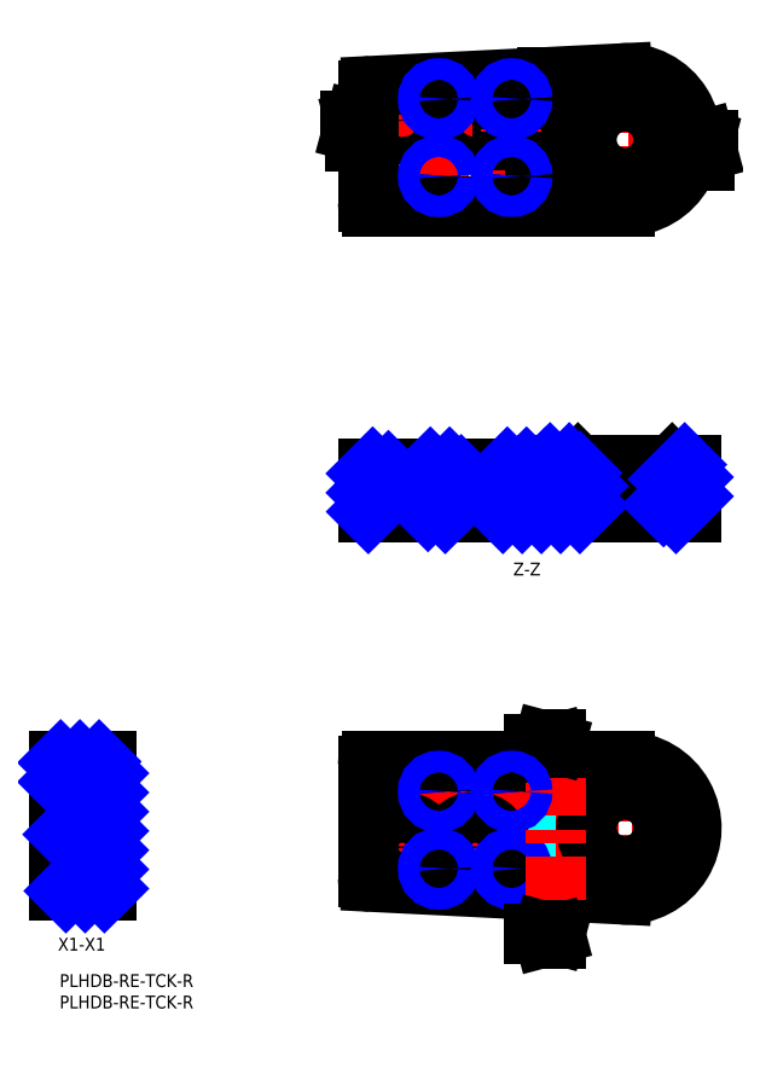
<metadata>
{"format":"dxf","ext":"dxf","renderer":"ezdxf+matplotlib","layout":"modelspace","background":"white","min_lineweight":24,"dpi":150}
</metadata>
<code>
0
SECTION
2
ENTITIES
0
INSERT
8
MSM_CONTINUOUS
2
*U79
10
0
20
0
30
0
0
INSERT
8
MSM_CONTINUOUS
2
*U80
10
0
20
0
30
0
0
CIRCLE
8
MSM_DASHED
10
80.01
20
199.3
30
0
40
6
0
CIRCLE
8
MSM_DASHED
10
97.01
20
199.3
30
0
40
6
0
LINE
8
MSM_CENTER
10
70.01
20
199.3
30
0
11
88.31
21
199.3
31
0
0
LINE
8
MSM_CENTER
10
80.01
20
207.6
30
0
11
80.01
21
191
31
0
0
LINE
8
MSM_CENTER
10
88.71
20
199.3
30
0
11
103.5
21
199.3
31
0
0
LINE
8
MSM_CENTER
10
97.01
20
207.6
30
0
11
97.01
21
191
31
0
0
LINE
8
MSM_CENTER
10
83.88
20
204.3
30
0
11
93.13
21
204.3
31
0
0
LINE
8
MSM_CENTER
10
88.51
20
209
30
0
11
88.51
21
199.7
31
0
0
LINE
8
MSM_CENTER
10
83.88
20
186.3
30
0
11
93.13
21
186.3
31
0
0
LINE
8
MSM_CENTER
10
88.51
20
191
30
0
11
88.51
21
181.7
31
0
0
LINE
8
MSM_CENTER
10
100.9
20
186.3
30
0
11
110.1
21
186.3
31
0
0
LINE
8
MSM_CENTER
10
105.5
20
191
30
0
11
105.5
21
181.7
31
0
0
LINE
8
MSM_CENTER
10
100.9
20
204.3
30
0
11
110.1
21
204.3
31
0
0
LINE
8
MSM_CENTER
10
105.5
20
209
30
0
11
105.5
21
199.7
31
0
0
LINE
8
MSM_CENTER
10
107.5
20
194.8
30
0
11
149.5
21
194.8
31
0
0
LINE
8
MSM_CENTER
10
132
20
212.3
30
0
11
132
21
177.3
31
0
0
CIRCLE
8
MSM_CONTINUOUS
10
132
20
194.8
30
0
40
9
0
CIRCLE
8
MSM_CONTINUOUS
10
88.51
20
186.3
30
0
40
2.067
0
CIRCLE
8
MSM_CONTINUOUS
10
88.51
20
204.3
30
0
40
2.067
0
CIRCLE
8
MSM_CONTINUOUS
10
105.5
20
204.3
30
0
40
2.067
0
CIRCLE
8
MSM_CONTINUOUS
10
105.5
20
186.3
30
0
40
2.067
0
LINE
8
MSM_CONTINUOUS
10
112
20
193.3
30
0
11
117.7
21
193.3
31
0
0
LINE
8
MSM_CONTINUOUS
10
117.7
20
196.3
30
0
11
112
21
196.3
31
0
0
LINE
8
MSM_CONTINUOUS
10
112
20
206.3
30
0
11
122.6
21
206.9
31
0
0
LINE
8
MSM_CONTINUOUS
10
121.1
20
184.3
30
0
11
112
21
184.3
31
0
0
LINE
8
MSM_CONTINUOUS
10
73.01
20
179.3
30
0
11
132
21
179.3
31
0
0
LINE
8
MSM_CONTINUOUS
10
131.2
20
210.3
30
0
11
72.96
21
207.4
31
0
0
CIRCLE
8
MSM_CONTINUOUS
10
80.01
20
199.3
30
0
40
3.25
0
ARC
8
MSM_CONTINUOUS
10
73.01
20
180.3
30
0
40
1
50
180
51
270
0
LINE
8
MSM_CONTINUOUS
10
72.01
20
180.3
30
0
11
72.01
21
206.4
31
0
0
ARC
8
MSM_CONTINUOUS
10
73.01
20
206.4
30
0
40
1
50
92.88
51
180
0
ARC
8
MSM_CONTINUOUS
10
112
20
205.3
30
0
40
1
50
92.88
51
180
0
LINE
8
MSM_CONTINUOUS
10
111
20
197.3
30
0
11
111
21
205.3
31
0
0
ARC
8
MSM_CONTINUOUS
10
112
20
197.3
30
0
40
1
50
180
51
270
0
ARC
8
MSM_CONTINUOUS
10
112
20
192.3
30
0
40
1
50
90
51
180
0
LINE
8
MSM_CONTINUOUS
10
111
20
185.3
30
0
11
111
21
192.3
31
0
0
ARC
8
MSM_CONTINUOUS
10
112
20
185.3
30
0
40
1
50
180
51
270
0
CIRCLE
8
MSM_CONTINUOUS
10
97.01
20
199.3
30
0
40
3.25
0
LINE
8
MSM_CONTINUOUS
10
114
20
193.3
30
0
11
114
21
196.3
31
0
0
LINE
8
MSM_CONTINUOUS
10
114
20
179.3
30
0
11
114
21
184.3
31
0
0
LINE
8
MSM_CONTINUOUS
10
114
20
206.4
30
0
11
114
21
209.5
31
0
0
ARC
8
MSM_CONTINUOUS
10
121.1
20
185.3
30
0
40
1
50
270
51
40.93
0
ARC
8
MSM_CONTINUOUS
10
132
20
194.8
30
0
40
13.5
50
189.9
51
220.9
0
ARC
8
MSM_CONTINUOUS
10
117.7
20
192.3
30
0
40
1
50
9.928
51
90
0
ARC
8
MSM_CONTINUOUS
10
117.7
20
197.3
30
0
40
1
50
270
51
350.1
0
ARC
8
MSM_CONTINUOUS
10
132
20
194.8
30
0
40
13.5
50
130.4
51
170.1
0
ARC
8
MSM_CONTINUOUS
10
122.6
20
205.9
30
0
40
1
50
310.4
51
92.88
0
ARC
8
MSM_CONTINUOUS
10
132
20
194.8
30
0
40
15.5
50
270
51
92.88
0
CIRCLE
8
MSM_CONTINUOUS
10
132
20
194.8
30
0
40
11
0
CIRCLE
8
MSM_CONTINUOUS
10
132
20
194.8
30
0
40
10.5
0
LINE
8
MSM_CONTINUOUS
10
76.75
20
114.5
30
0
11
76.75
21
118
31
0
0
LINE
8
MSM_CONTINUOUS
10
83.25
20
118
30
0
11
83.25
21
114.5
31
0
0
LINE
8
MSM_CONTINUOUS
10
93.75
20
114.5
30
0
11
93.75
21
118
31
0
0
LINE
8
MSM_CONTINUOUS
10
100.3
20
118
30
0
11
100.3
21
114.5
31
0
0
LINE
8
MSM_CONTINUOUS
10
86
20
114.5
30
0
11
74
21
114.5
31
0
0
LINE
8
MSM_CONTINUOUS
10
74
20
108
30
0
11
74
21
114.5
31
0
0
LINE
8
MSM_CONTINUOUS
10
86
20
114.5
30
0
11
86
21
108
31
0
0
LINE
8
MSM_CONTINUOUS
10
103
20
114.5
30
0
11
91
21
114.5
31
0
0
LINE
8
MSM_CONTINUOUS
10
91
20
108
30
0
11
91
21
114.5
31
0
0
LINE
8
MSM_CONTINUOUS
10
103
20
114.5
30
0
11
103
21
108
31
0
0
LINE
8
MSM_CONTINUOUS
10
123
20
108
30
0
11
123
21
114
31
0
0
LINE
8
MSM_CONTINUOUS
10
141
20
114
30
0
11
141
21
108
31
0
0
LINE
8
MSM_CONTINUOUS
10
142.5
20
114
30
0
11
121.5
21
114
31
0
0
LINE
8
MSM_CONTINUOUS
10
121.5
20
114
30
0
11
121.5
21
118.5
31
0
0
LINE
8
MSM_CONTINUOUS
10
142.5
20
118.5
30
0
11
142.5
21
114
31
0
0
LINE
8
MSM_CONTINUOUS
10
142.5
20
118.5
30
0
11
121.5
21
118.5
31
0
0
LINE
8
MSM_CONTINUOUS
10
121.5
20
118.5
30
0
11
121
21
119
31
0
0
LINE
8
MSM_CONTINUOUS
10
143
20
119
30
0
11
142.5
21
118.5
31
0
0
LINE
8
MSM_CENTER
10
132
20
121
30
0
11
132
21
106
31
0
0
LINE
8
MSM_CENTER
10
80
20
120
30
0
11
80
21
106
31
0
0
LINE
8
MSM_CENTER
10
97
20
120
30
0
11
97
21
106
31
0
0
LINE
8
MSM_CONTINUOUS
10
72
20
118
30
0
11
114
21
118
31
0
0
LINE
8
MSM_CONTINUOUS
10
72
20
118
30
0
11
72
21
108
31
0
0
LINE
8
MSM_CONTINUOUS
10
114
20
119
30
0
11
147.5
21
119
31
0
0
LINE
8
MSM_CONTINUOUS
10
114
20
118
30
0
11
114
21
119
31
0
0
LINE
8
MSM_CONTINUOUS
10
72
20
108
30
0
11
147.5
21
108
31
0
0
LINE
8
MSM_CONTINUOUS
10
147.5
20
119
30
0
11
147.5
21
108
31
0
0
CIRCLE
8
MSM_DASHED
10
132
20
34.13
30
0
40
11
0
LINE
8
MSM_DASHED
10
114
20
49.63
30
0
11
114
21
44.63
31
0
0
LINE
8
MSM_DASHED
10
114
20
22.52
30
0
11
114
21
19.51
31
0
0
LINE
8
MSM_DASHED
10
114
20
35.63
30
0
11
114
21
32.63
31
0
0
CIRCLE
8
MSM_DASHED
10
132
20
34.13
30
0
40
10.5
0
LINE
8
MSM_DASHED
10
112
20
44.63
30
0
11
121
21
44.63
31
0
0
ARC
8
MSM_DASHED
10
117.7
20
36.63
30
0
40
1
50
270
51
350.1
0
LINE
8
MSM_DASHED
10
112
20
32.63
30
0
11
117.7
21
32.63
31
0
0
ARC
8
MSM_DASHED
10
117.7
20
31.63
30
0
40
1
50
9.928
51
90
0
ARC
8
MSM_DASHED
10
112
20
23.62
30
0
40
1
50
180
51
267.1
0
LINE
8
MSM_DASHED
10
122.6
20
22.09
30
0
11
112
21
22.62
31
0
0
ARC
8
MSM_DASHED
10
132
20
34.13
30
0
40
13.5
50
189.9
51
229.6
0
ARC
8
MSM_DASHED
10
122.6
20
23.09
30
0
40
1
50
267.1
51
49.6
0
ARC
8
MSM_DASHED
10
112
20
31.63
30
0
40
1
50
90
51
180
0
LINE
8
MSM_DASHED
10
111
20
23.62
30
0
11
111
21
31.63
31
0
0
ARC
8
MSM_DASHED
10
121
20
43.63
30
0
40
1
50
319.1
51
90
0
ARC
8
MSM_DASHED
10
132
20
34.13
30
0
40
13.5
50
139.1
51
170.1
0
ARC
8
MSM_DASHED
10
112
20
36.63
30
0
40
1
50
180
51
270
0
LINE
8
MSM_DASHED
10
117.7
20
35.63
30
0
11
112
21
35.63
31
0
0
LINE
8
MSM_DASHED
10
111
20
36.63
30
0
11
111
21
43.63
31
0
0
ARC
8
MSM_DASHED
10
112
20
43.63
30
0
40
1
50
90
51
180
0
LINE
8
MSM_CENTER
10
93.13
20
24.63
30
0
11
83.88
21
24.63
31
0
0
LINE
8
MSM_CENTER
10
88.5
20
20
30
0
11
88.5
21
29.25
31
0
0
LINE
8
MSM_CENTER
10
93.13
20
42.63
30
0
11
83.88
21
42.63
31
0
0
LINE
8
MSM_CENTER
10
88.5
20
38
30
0
11
88.5
21
47.25
31
0
0
LINE
8
MSM_CENTER
10
88.3
20
29.63
30
0
11
71.7
21
29.63
31
0
0
LINE
8
MSM_CENTER
10
80
20
21.33
30
0
11
80
21
37.93
31
0
0
LINE
8
MSM_CENTER
10
105.3
20
29.63
30
0
11
88.7
21
29.63
31
0
0
LINE
8
MSM_CENTER
10
97
20
21.33
30
0
11
97
21
37.93
31
0
0
LINE
8
MSM_CENTER
10
110.1
20
42.63
30
0
11
100.9
21
42.63
31
0
0
LINE
8
MSM_CENTER
10
105.5
20
38
30
0
11
105.5
21
47.25
31
0
0
LINE
8
MSM_CENTER
10
110.1
20
24.63
30
0
11
100.9
21
24.63
31
0
0
LINE
8
MSM_CENTER
10
105.5
20
20
30
0
11
105.5
21
29.25
31
0
0
LINE
8
MSM_CENTER
10
149.5
20
34.13
30
0
11
115.7
21
34.13
31
0
0
LINE
8
MSM_CENTER
10
132
20
16.63
30
0
11
132
21
51.63
31
0
0
CIRCLE
8
MSM_CONTINUOUS
10
97
20
29.63
30
0
40
3.25
0
CIRCLE
8
MSM_CONTINUOUS
10
80
20
29.63
30
0
40
3.25
0
CIRCLE
8
MSM_CONTINUOUS
10
105.5
20
24.63
30
0
40
2.067
0
CIRCLE
8
MSM_CONTINUOUS
10
105.5
20
42.63
30
0
40
2.067
0
CIRCLE
8
MSM_CONTINUOUS
10
88.5
20
24.63
30
0
40
2.067
0
CIRCLE
8
MSM_CONTINUOUS
10
88.5
20
42.63
30
0
40
2.067
0
CIRCLE
8
MSM_CONTINUOUS
10
80
20
29.63
30
0
40
6
0
LINE
8
MSM_CONTINUOUS
10
73
20
49.63
30
0
11
132
21
49.63
31
0
0
ARC
8
MSM_CONTINUOUS
10
132
20
34.13
30
0
40
15.5
50
267.1
51
90
0
LINE
8
MSM_CONTINUOUS
10
131.2
20
18.65
30
0
11
72.95
21
21.58
31
0
0
ARC
8
MSM_CONTINUOUS
10
73
20
22.58
30
0
40
1
50
180
51
267.1
0
LINE
8
MSM_CONTINUOUS
10
72
20
22.58
30
0
11
72
21
48.63
31
0
0
ARC
8
MSM_CONTINUOUS
10
73
20
48.63
30
0
40
1
50
90
51
180
0
CIRCLE
8
MSM_CONTINUOUS
10
132
20
34.13
30
0
40
9
0
CIRCLE
8
MSM_CONTINUOUS
10
97
20
29.63
30
0
40
6
0
CIRCLE
8
MSM_NARROW
10
88.5
20
42.63
30
0
40
2.5
0
CIRCLE
8
MSM_NARROW
10
88.5
20
24.63
30
0
40
2.5
0
CIRCLE
8
MSM_NARROW
10
105.5
20
24.63
30
0
40
2.5
0
LINE
8
MSM_CONTINUOUS
10
8
20
22.43
30
0
11
8
21
32.63
31
0
0
LINE
8
MSM_CONTINUOUS
10
8
20
35.63
30
0
11
8
21
44.63
31
0
0
LINE
8
MSM_CONTINUOUS
10
0
20
19.43
30
0
11
0
21
49.63
31
0
0
LINE
8
MSM_CONTINUOUS
10
11
20
49.63
30
0
11
0
21
49.63
31
0
0
LINE
8
MSM_CONTINUOUS
10
11
20
19.43
30
0
11
11
21
49.63
31
0
0
LINE
8
MSM_CONTINUOUS
10
8
20
44.63
30
0
11
0
21
44.63
31
0
0
LINE
8
MSM_CONTINUOUS
10
8
20
35.63
30
0
11
0
21
35.63
31
0
0
LINE
8
MSM_CONTINUOUS
10
8
20
32.63
30
0
11
0
21
32.63
31
0
0
LINE
8
MSM_CONTINUOUS
10
0
20
22.43
30
0
11
8
21
22.43
31
0
0
LINE
8
MSM_CONTINUOUS
10
0
20
19.43
30
0
11
11
21
19.43
31
0
0
LINE
8
MSM_CENTER
10
115.7
20
52.81
30
0
11
115.7
21
10.32
31
0
0
LINE
8
MSM_PART_NUMBER
10
113.2
20
54.48
30
0
11
115.7
21
53.81
31
0
0
LINE
8
MSM_PART_NUMBER
10
115.7
20
53.81
30
0
11
113.2
21
53.14
31
0
0
TEXT
8
MSM_PART_NUMBER
10
105.7
20
52.33
30
0
40
3
1
X1
0
LINE
8
MSM_PART_NUMBER
10
115.7
20
53.81
30
0
11
110.7
21
53.81
31
0
0
LINE
8
MSM_PART_NUMBER
10
115.7
20
52.81
30
0
11
115.7
21
54.81
31
0
0
LINE
8
MSM_PART_NUMBER
10
113.2
20
9.988
30
0
11
115.7
21
9.318
31
0
0
LINE
8
MSM_PART_NUMBER
10
115.7
20
9.318
30
0
11
113.2
21
8.648
31
0
0
TEXT
8
MSM_PART_NUMBER
10
105.7
20
7.838
30
0
40
3
1
X1
0
LINE
8
MSM_PART_NUMBER
10
115.7
20
9.318
30
0
11
110.7
21
9.318
31
0
0
LINE
8
MSM_PART_NUMBER
10
115.7
20
8.318
30
0
11
115.7
21
10.32
31
0
0
LINE
8
MSM_PART_NUMBER
10
69.68
20
196.8
30
0
11
69.01
21
199.3
31
0
0
LINE
8
MSM_PART_NUMBER
10
69.01
20
199.3
30
0
11
68.34
21
196.8
31
0
0
TEXT
8
MSM_PART_NUMBER
10
68.01
20
190.8
30
0
40
3
1
Z
0
LINE
8
MSM_PART_NUMBER
10
69.01
20
199.3
30
0
11
69.01
21
194.3
31
0
0
LINE
8
MSM_PART_NUMBER
10
68.01
20
199.3
30
0
11
70.01
21
199.3
31
0
0
LINE
8
MSM_CONTINUOUS
10
105.5
20
199.3
30
0
11
103.5
21
199.3
31
0
0
LINE
8
MSM_CONTINUOUS
10
105.5
20
199.3
30
0
11
105.5
21
197.3
31
0
0
LINE
8
MSM_PART_NUMBER
10
149.8
20
192.3
30
0
11
150.5
21
194.8
31
0
0
LINE
8
MSM_PART_NUMBER
10
150.5
20
194.8
30
0
11
151.2
21
192.3
31
0
0
TEXT
8
MSM_PART_NUMBER
10
149.5
20
186.3
30
0
40
3
1
Z
0
LINE
8
MSM_PART_NUMBER
10
150.5
20
194.8
30
0
11
150.5
21
189.8
31
0
0
LINE
8
MSM_CONTINUOUS
10
105.5
20
194.8
30
0
11
107.5
21
194.8
31
0
0
LINE
8
MSM_CONTINUOUS
10
105.5
20
194.8
30
0
11
105.5
21
196.8
31
0
0
LINE
8
MSM_CENTER
10
105.5
20
197.3
30
0
11
105.5
21
196.8
31
0
0
LINE
8
MSM_PART_NUMBER
10
149.5
20
194.8
30
0
11
151.5
21
194.8
31
0
0
TEXT
8
MSM_PART_NUMBER
10
-0.4074
20
5.499
30
0
40
3
1
X1-X1
0
TEXT
8
MSM_PART_NUMBER
10
105.9
20
93.1
30
0
40
3
1
Z-Z
0
LINE
8
MSM_CENTER
10
13
20
34.13
30
0
11
-2
21
34.13
31
0
0
CIRCLE
8
MSM_NARROW
10
105.5
20
204.3
30
0
40
2.5
0
CIRCLE
8
MSM_NARROW
10
88.51
20
204.3
30
0
40
2.5
0
CIRCLE
8
MSM_NARROW
10
88.51
20
186.3
30
0
40
2.5
0
CIRCLE
8
MSM_NARROW
10
105.5
20
186.3
30
0
40
2.5
0
CIRCLE
8
MSM_NARROW
10
105.5
20
42.63
30
0
40
2.5
0
LINE
8
MSM_NARROW
10
1.07e-14
20
49.39
30
0
11
0.2372
21
49.63
31
0
0
LINE
8
MSM_NARROW
10
1.42e-14
20
44.9
30
0
11
4.727
21
49.63
31
0
0
LINE
8
MSM_NARROW
10
72
20
116.9
30
0
11
73.09
21
118
31
0
0
LINE
8
MSM_NARROW
10
4.217
20
44.63
30
0
11
9.217
21
49.63
31
0
0
LINE
8
MSM_NARROW
10
74.08
20
114.5
30
0
11
76.75
21
117.2
31
0
0
LINE
8
MSM_NARROW
10
72
20
112.4
30
0
11
74
21
114.4
31
0
0
LINE
8
MSM_NARROW
10
8
20
43.92
30
0
11
11
21
46.92
31
0
0
LINE
8
MSM_NARROW
10
72.07
20
108
30
0
11
74
21
109.9
31
0
0
LINE
8
MSM_NARROW
10
1.198
20
32.63
30
0
11
4.198
21
35.63
31
0
0
LINE
8
MSM_NARROW
10
83.25
20
114.7
30
0
11
86.56
21
118
31
0
0
LINE
8
MSM_NARROW
10
8
20
39.43
30
0
11
11
21
42.43
31
0
0
LINE
8
MSM_NARROW
10
5.688
20
32.63
30
0
11
11
21
37.94
31
0
0
LINE
8
MSM_NARROW
10
86
20
112.9
30
0
11
91.05
21
118
31
0
0
LINE
8
MSM_NARROW
10
8
20
30.45
30
0
11
11
21
33.45
31
0
0
LINE
8
MSM_NARROW
10
92.04
20
114.5
30
0
11
93.75
21
116.2
31
0
0
LINE
8
MSM_NARROW
10
86
20
108.5
30
0
11
91
21
113.5
31
0
0
LINE
8
MSM_NARROW
10
1.469
20
19.43
30
0
11
4.472
21
22.43
31
0
0
LINE
8
MSM_NARROW
10
90.03
20
108
30
0
11
91
21
109
31
0
0
LINE
8
MSM_NARROW
10
8
20
25.96
30
0
11
11
21
28.96
31
0
0
LINE
8
MSM_NARROW
10
5.959
20
19.43
30
0
11
11
21
24.47
31
0
0
LINE
8
MSM_NARROW
10
101
20
114.5
30
0
11
104.5
21
118
31
0
0
LINE
8
MSM_NARROW
10
10.45
20
19.43
30
0
11
11
21
19.98
31
0
0
LINE
8
MSM_NARROW
10
103
20
112
30
0
11
109
21
118
31
0
0
LINE
8
MSM_NARROW
10
103.5
20
108
30
0
11
113.5
21
118
31
0
0
LINE
8
MSM_NARROW
10
114
20
118.5
30
0
11
114.5
21
119
31
0
0
LINE
8
MSM_NARROW
10
108
20
108
30
0
11
119
21
119
31
0
0
LINE
8
MSM_NARROW
10
112.5
20
108
30
0
11
121.5
21
117
31
0
0
LINE
8
MSM_NARROW
10
117
20
108
30
0
11
123
21
114
31
0
0
LINE
8
MSM_NARROW
10
121.5
20
108
30
0
11
123
21
109.5
31
0
0
LINE
8
MSM_NARROW
10
142.5
20
115.6
30
0
11
145.9
21
119
31
0
0
LINE
8
MSM_NARROW
10
141
20
109.6
30
0
11
147.5
21
116.1
31
0
0
LINE
8
MSM_NARROW
10
143.9
20
108
30
0
11
147.5
21
111.6
31
0
0
ENDSEC
0
EOF

</code>
